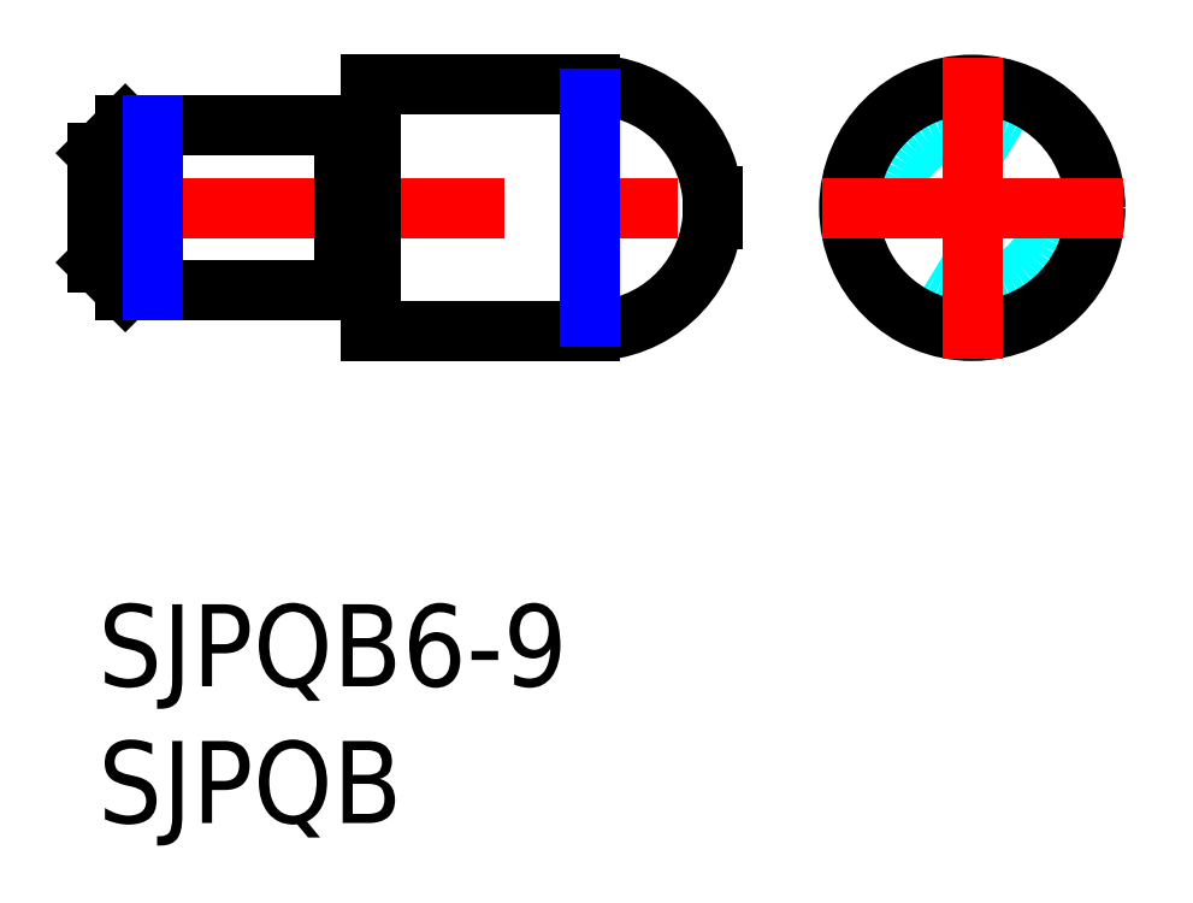
<metadata>
{"format":"dxf","ext":"dxf","renderer":"ezdxf+matplotlib","layout":"modelspace","background":"white","min_lineweight":24,"dpi":150}
</metadata>
<code>
0
SECTION
2
ENTITIES
0
INSERT
8
MSM_CONTINUOUS
2
*U16
10
0
20
0
30
0
0
INSERT
8
MSM_CONTINUOUS
2
*U17
10
0
20
0
30
0
0
LINE
8
MSM_DASHED
10
0.3
20
14.5
30
0
11
0
21
14.8
31
0
0
LINE
8
MSM_DASHED
10
0
20
14.2
30
0
11
0.3
21
14.5
31
0
0
LINE
8
MSM_DASHED
10
22.05
20
14.5
30
0
11
22.48
21
14.07
31
0
0
LINE
8
MSM_DASHED
10
22.48
20
14.93
30
0
11
22.05
21
14.5
31
0
0
LINE
8
MSM_CENTER
10
-1
20
14.5
30
0
11
23.48
21
14.5
31
0
0
LINE
8
MSM_CONTINUOUS
10
9.173
20
11.6
30
0
11
9.827
21
11.6
31
0
0
LINE
8
MSM_CONTINUOUS
10
9.827
20
17.4
30
0
11
9.173
21
17.4
31
0
0
ARC
8
MSM_CONTINUOUS
10
9.173
20
11.4
30
0
40
0.2
50
90
51
150
0
ARC
8
MSM_CONTINUOUS
10
9.173
20
17.6
30
0
40
0.2
50
210
51
270
0
ARC
8
MSM_CONTINUOUS
10
9.827
20
11.4
30
0
40
0.2
50
30
51
90
0
ARC
8
MSM_CONTINUOUS
10
9.827
20
17.6
30
0
40
0.2
50
270
51
330
0
LINE
8
MSM_CONTINUOUS
10
0
20
12.5
30
0
11
1
21
11.5
31
0
0
LINE
8
MSM_CONTINUOUS
10
1
20
17.5
30
0
11
0
21
16.5
31
0
0
LINE
8
MSM_CONTINUOUS
10
0
20
16.5
30
0
11
0
21
12.5
31
0
0
LINE
8
MSM_CONTINUOUS
10
1
20
11.5
30
0
11
9
21
11.5
31
0
0
LINE
8
MSM_CONTINUOUS
10
9
20
17.5
30
0
11
1
21
17.5
31
0
0
LINE
8
MSM_CONTINUOUS
10
9
20
17.5
30
0
11
9
21
11.5
31
0
0
LINE
8
MSM_CONTINUOUS
10
1
20
17.5
30
0
11
1
21
11.5
31
0
0
ARC
8
MSM_CONTINUOUS
10
18
20
14.5
30
0
40
4.5
50
5.476
51
90
0
ARC
8
MSM_CONTINUOUS
10
18
20
14.5
30
0
40
4.5
50
270
51
354.5
0
LINE
8
MSM_CONTINUOUS
10
22.48
20
14.93
30
0
11
22.48
21
14.07
31
0
0
LINE
8
MSM_CONTINUOUS
10
10
20
10
30
0
11
18
21
10
31
0
0
LINE
8
MSM_CONTINUOUS
10
18
20
19
30
0
11
10
21
19
31
0
0
LINE
8
MSM_NARROW
10
18
20
18.5
30
0
11
18
21
10.5
31
0
0
LINE
8
MSM_CONTINUOUS
10
10
20
19
30
0
11
10
21
10
31
0
0
CIRCLE
8
MSM_DASHED
10
31.98
20
14.5
30
0
40
3
0
CIRCLE
8
MSM_CONTINUOUS
10
31.98
20
14.5
30
0
40
4.5
0
CIRCLE
8
MSM_CONTINUOUS
10
31.98
20
14.5
30
0
40
0.4295
0
LINE
8
MSM_CENTER
10
26.48
20
14.5
30
0
11
37.48
21
14.5
31
0
0
LINE
8
MSM_CENTER
10
31.98
20
9
30
0
11
31.98
21
20
31
0
0
LINE
8
MSM_NARROW
10
2
20
17.5
30
0
11
2
21
11.5
31
0
0
ENDSEC
0
EOF

</code>
